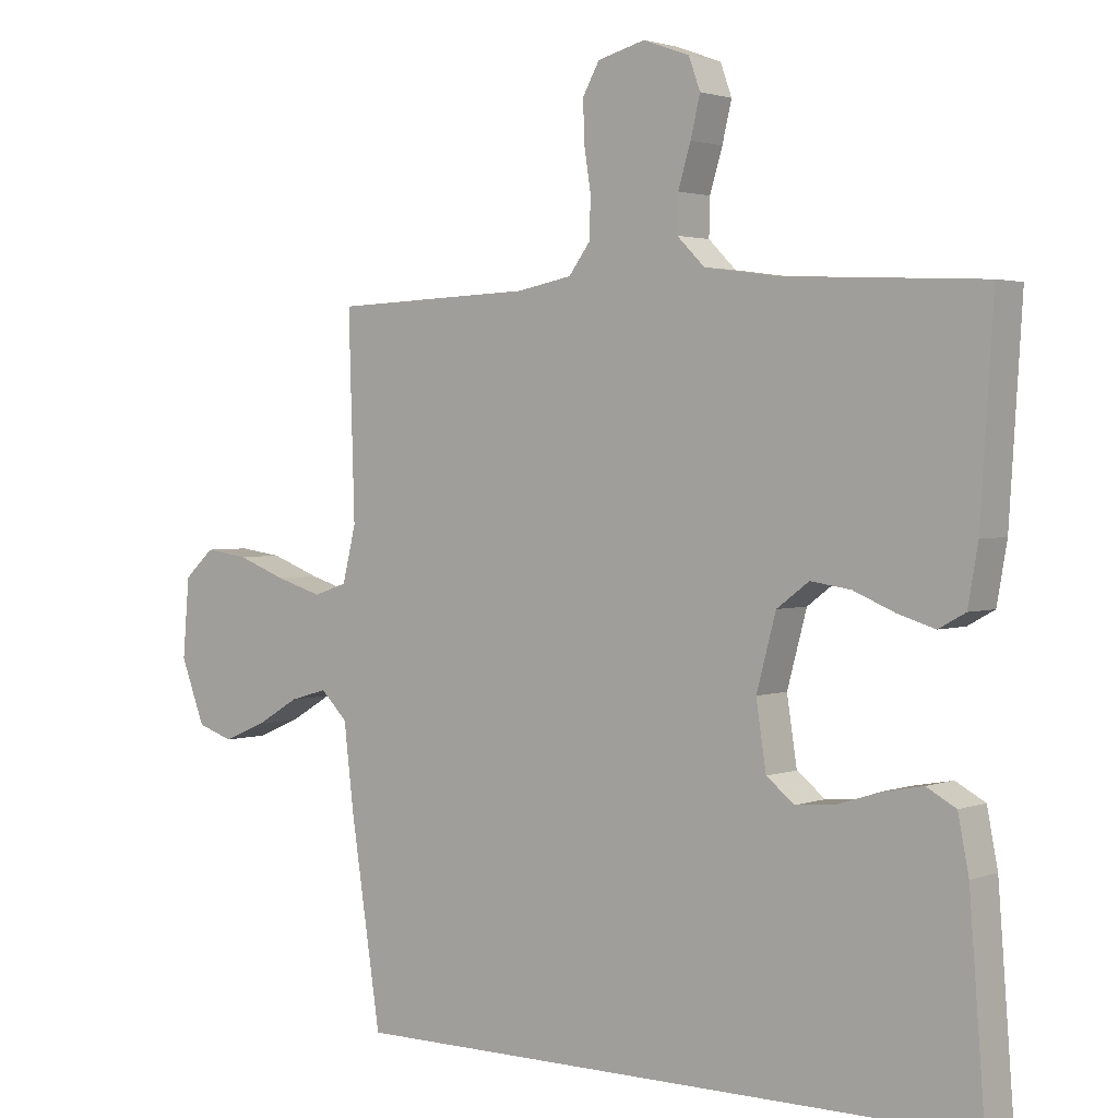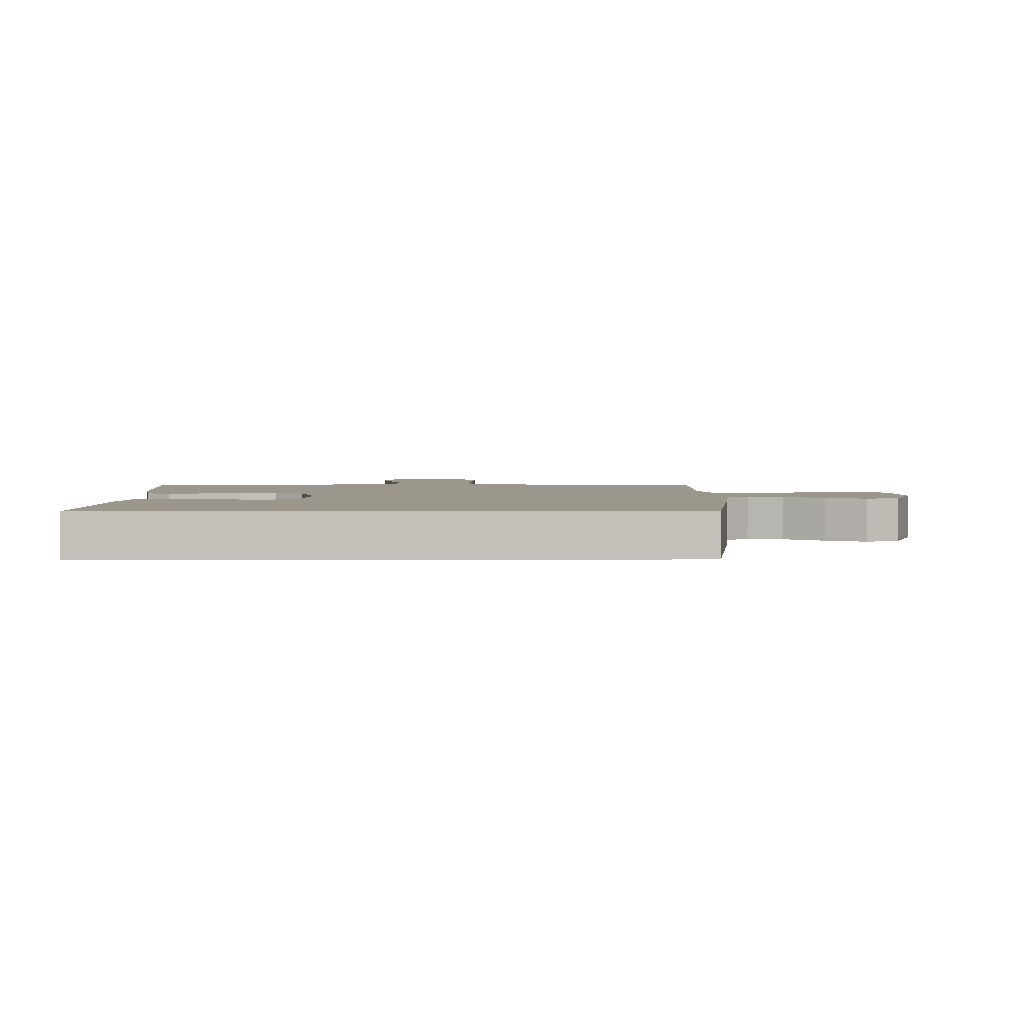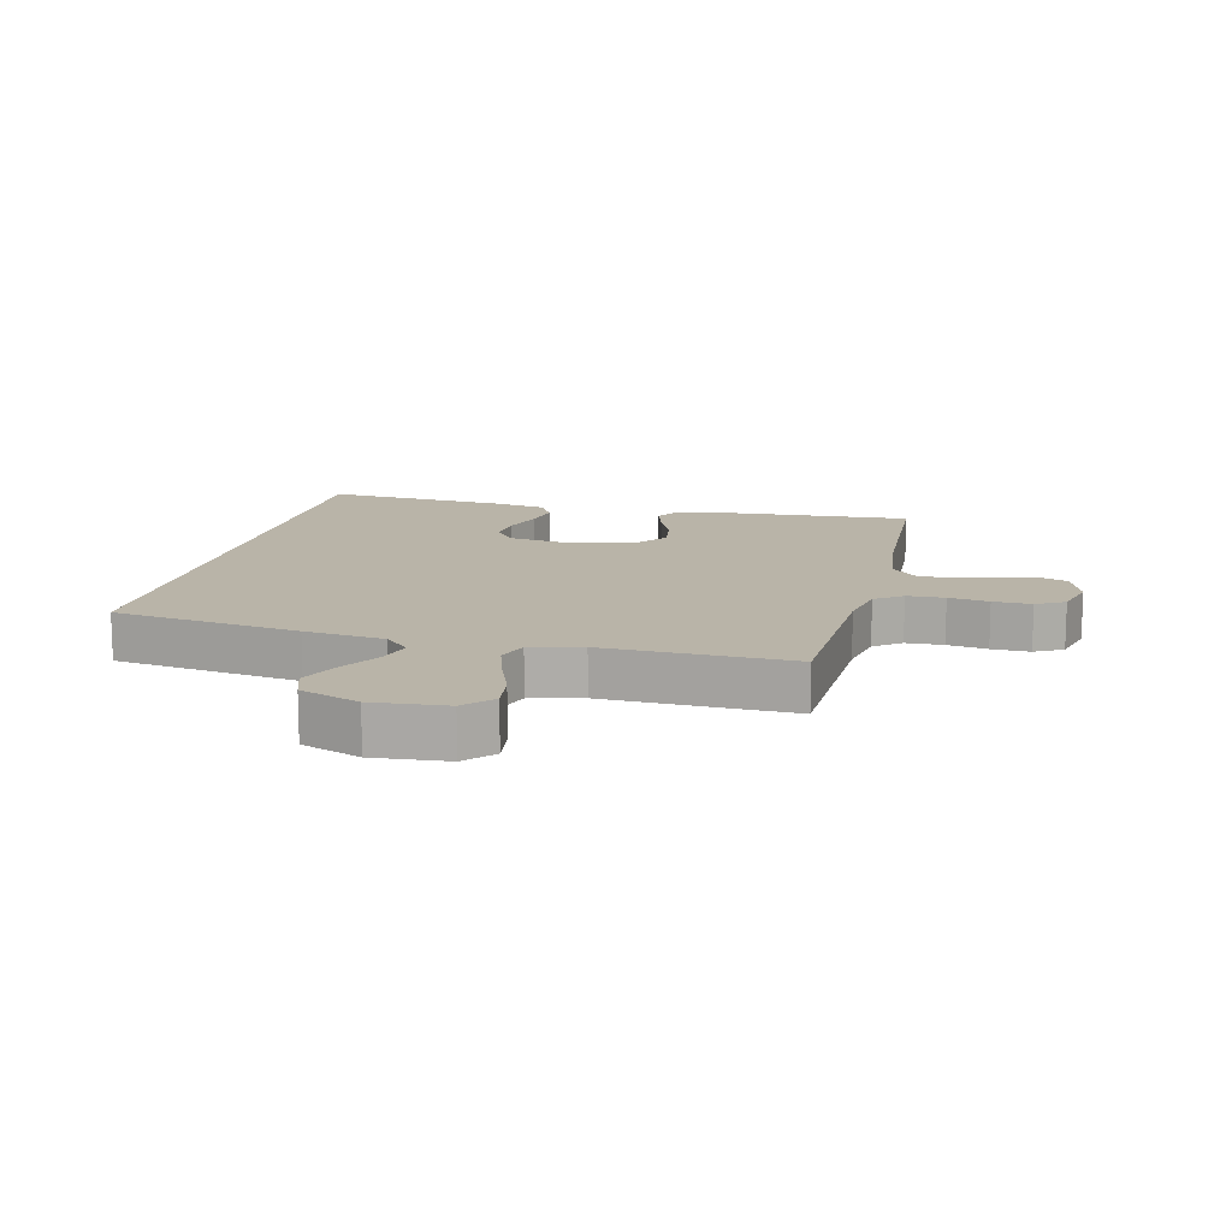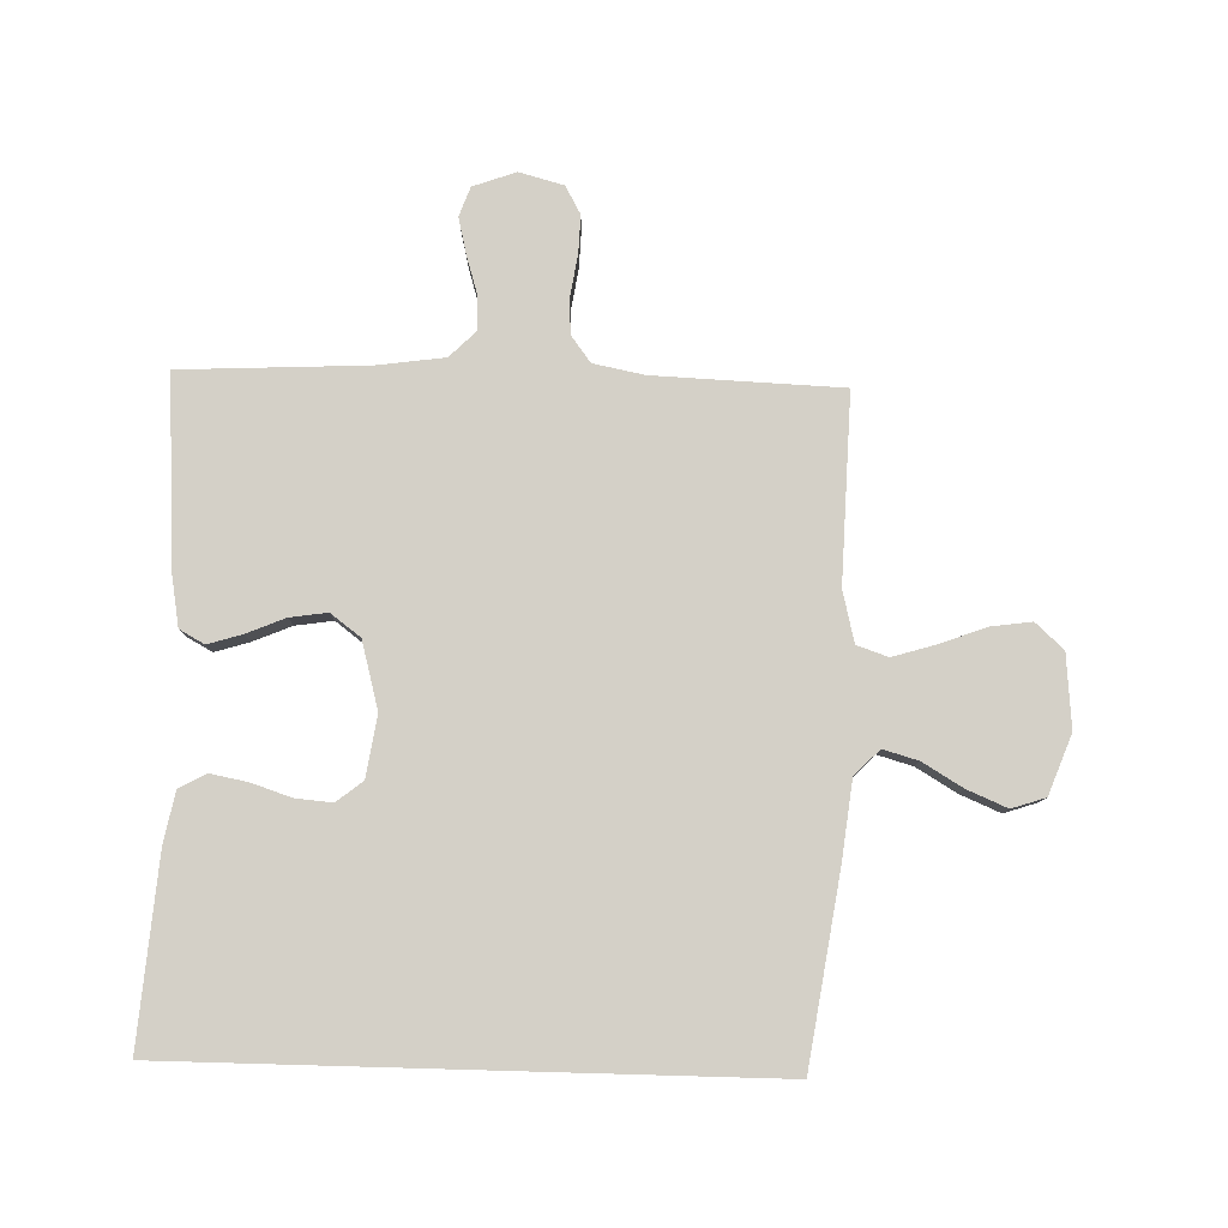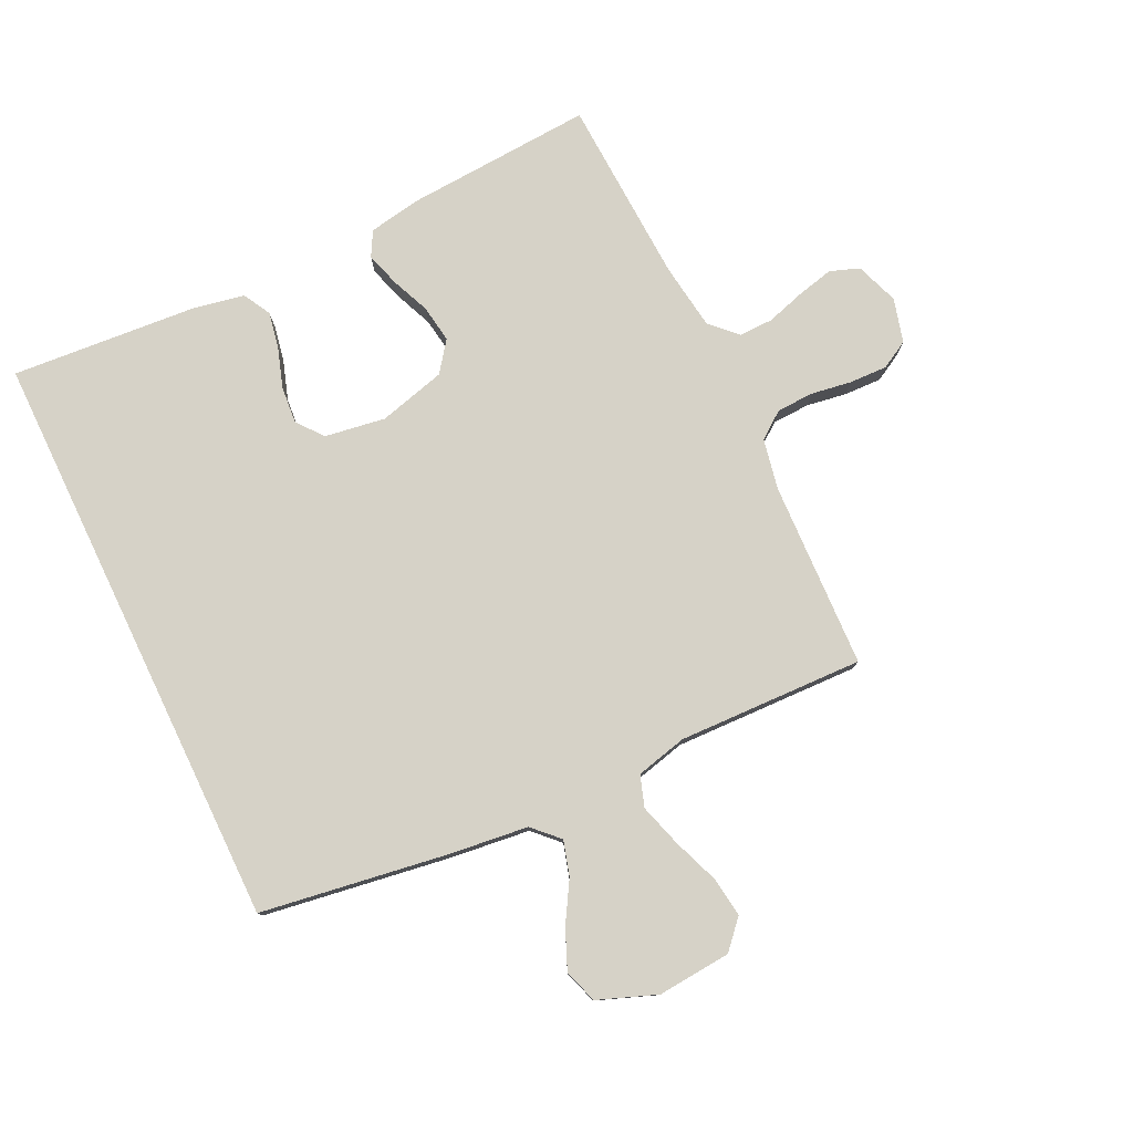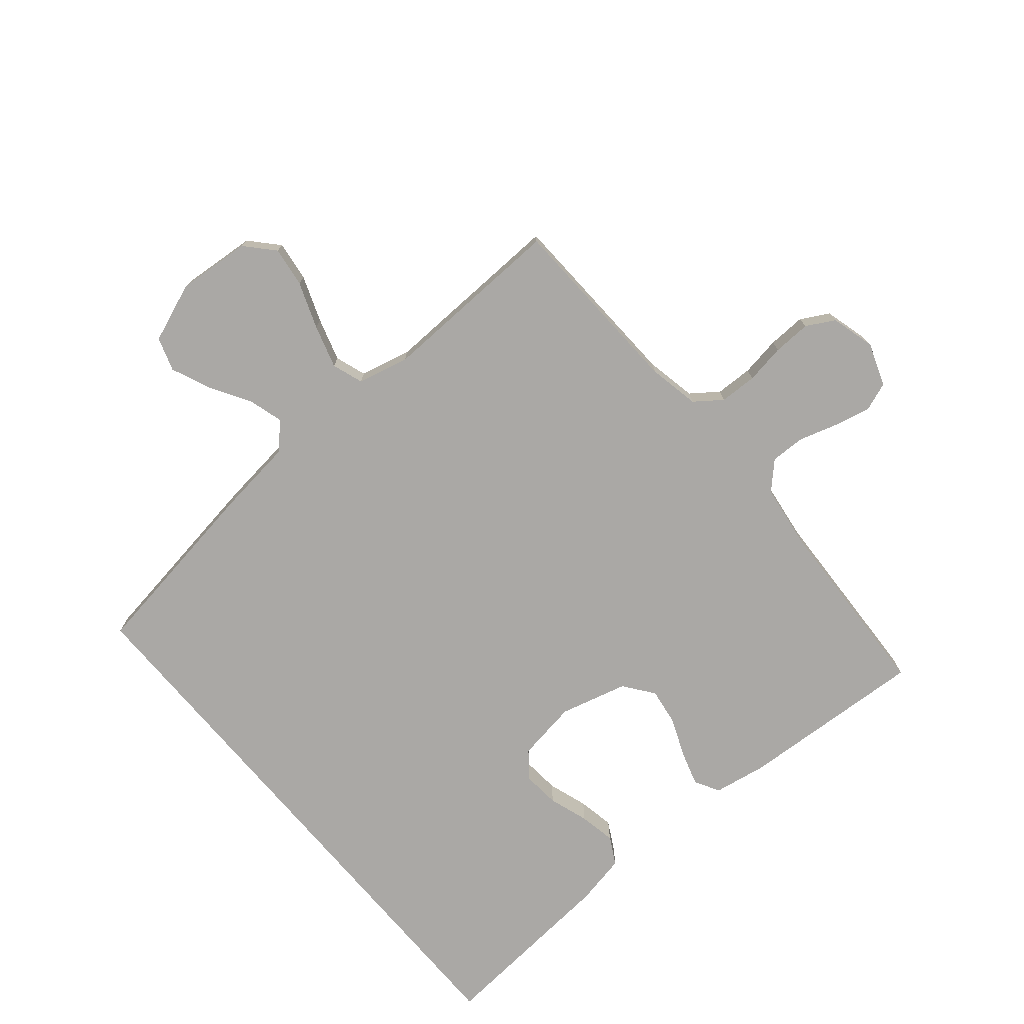
<metadata>
{"format":"obj","ext":"obj","renderer":"f3d","projection":"perspective","resolution":1024,"background":"white","views":[{"elev":2.3,"azim":37.6,"up":"+Z"},{"elev":2.9,"azim":179.0,"up":"+Y"},{"elev":13.2,"azim":-76.5,"up":"+Y"},{"elev":80.0,"azim":-178.4,"up":"+Y"},{"elev":78.6,"azim":-115.6,"up":"+Y"},{"elev":-75.2,"azim":-49.7,"up":"+Y"}]}
</metadata>
<code>
v 0.494 0.07 -0.5
v -0.45 0.07 -0.5
v -0.495 0.07 -0.2
v -0.51 0.07 -0.072
v -0.55 0.07 -0.032
v -0.606 0.07 -0.048
v -0.67 0.07 -0.086
v -0.734 0.07 -0.113
v -0.788 0.07 -0.095
v -0.824 0.07 0
v -0.814 0.07 0.118
v -0.769 0.07 0.159
v -0.704 0.07 0.15
v -0.63 0.07 0.122
v -0.561 0.07 0.101
v -0.511 0.07 0.118
v -0.491 0.07 0.2
v -0.5 0.07 0.5
v -0.2 0.07 0.511
v -0.118 0.07 0.527
v -0.086 0.07 0.57
v -0.084 0.07 0.63
v -0.094 0.07 0.694
v -0.096 0.07 0.755
v -0.071 0.07 0.8
v 0 0.07 0.819
v 0.069 0.07 0.794
v 0.086 0.07 0.747
v 0.072 0.07 0.688
v 0.053 0.07 0.626
v 0.052 0.07 0.571
v 0.093 0.07 0.53
v 0.2 0.07 0.515
v 0.5 0.07 0.5
v 0.481 0.07 0.2
v 0.466 0.07 0.114
v 0.426 0.07 0.092
v 0.371 0.07 0.109
v 0.309 0.07 0.135
v 0.249 0.07 0.144
v 0.201 0.07 0.108
v 0.172 0.07 0
v 0.187 0.07 -0.098
v 0.229 0.07 -0.131
v 0.288 0.07 -0.126
v 0.352 0.07 -0.105
v 0.411 0.07 -0.094
v 0.455 0.07 -0.118
v 0.471 0.07 -0.2
v 0.494 0 -0.5
v -0.45 0 -0.5
v -0.495 0 -0.2
v -0.51 0 -0.072
v -0.55 0 -0.032
v -0.606 0 -0.048
v -0.67 0 -0.086
v -0.734 0 -0.113
v -0.788 0 -0.095
v -0.824 0 0
v -0.814 0 0.118
v -0.769 0 0.159
v -0.704 0 0.15
v -0.63 0 0.122
v -0.561 0 0.101
v -0.511 0 0.118
v -0.491 0 0.2
v -0.5 0 0.5
v -0.2 0 0.511
v -0.118 0 0.527
v -0.086 0 0.57
v -0.084 0 0.63
v -0.094 0 0.694
v -0.096 0 0.755
v -0.071 0 0.8
v 0 0 0.819
v 0.069 0 0.794
v 0.086 0 0.747
v 0.072 0 0.688
v 0.053 0 0.626
v 0.052 0 0.571
v 0.093 0 0.53
v 0.2 0 0.515
v 0.5 0 0.5
v 0.481 0 0.2
v 0.466 0 0.114
v 0.426 0 0.092
v 0.371 0 0.109
v 0.309 0 0.135
v 0.249 0 0.144
v 0.201 0 0.108
v 0.172 0 0
v 0.187 0 -0.098
v 0.229 0 -0.131
v 0.288 0 -0.126
v 0.352 0 -0.105
v 0.411 0 -0.094
v 0.455 0 -0.118
v 0.471 0 -0.2
f 49 1 2
f 48 49 2
f 47 48 2
f 46 47 2
f 45 46 2
f 44 45 2 3
f 43 44 3 4
f 42 43 4 5
f 41 42 5
f 40 41 5
f 37 38 39
f 36 37 39
f 35 36 39
f 34 35 39
f 33 34 39
f 32 33 39 40
f 31 32 40 5
f 28 29 30
f 27 28 30
f 26 27 30
f 25 26 30
f 24 25 30
f 23 24 30
f 22 23 30
f 21 22 30 31
f 20 21 31
f 17 18 19
f 16 17 19 20
f 12 13 14
f 11 12 14
f 10 11 14
f 9 10 14
f 8 9 14
f 7 8 14
f 6 7 14
f 6 14 15
f 31 5 6
f 20 31 6
f 16 20 6
f 6 15 16
f 51 50 98
f 51 98 97
f 51 97 96
f 51 96 95
f 51 95 94
f 52 51 94 93
f 53 52 93 92
f 54 53 92 91
f 54 91 90
f 54 90 89
f 88 87 86
f 88 86 85
f 88 85 84
f 88 84 83
f 88 83 82
f 89 88 82 81
f 54 89 81 80
f 79 78 77
f 79 77 76
f 79 76 75
f 79 75 74
f 79 74 73
f 79 73 72
f 79 72 71
f 80 79 71 70
f 80 70 69
f 68 67 66
f 69 68 66 65
f 63 62 61
f 63 61 60
f 63 60 59
f 63 59 58
f 63 58 57
f 63 57 56
f 63 56 55
f 64 63 55
f 55 54 80
f 55 80 69
f 55 69 65
f 65 64 55
f 1 50 51 2
f 2 51 52 3
f 3 52 53 4
f 4 53 54 5
f 5 54 55 6
f 6 55 56 7
f 7 56 57 8
f 8 57 58 9
f 9 58 59 10
f 10 59 60 11
f 11 60 61 12
f 12 61 62 13
f 13 62 63 14
f 14 63 64 15
f 15 64 65 16
f 16 65 66 17
f 17 66 67 18
f 18 67 68 19
f 19 68 69 20
f 20 69 70 21
f 21 70 71 22
f 22 71 72 23
f 23 72 73 24
f 24 73 74 25
f 25 74 75 26
f 26 75 76 27
f 27 76 77 28
f 28 77 78 29
f 29 78 79 30
f 30 79 80 31
f 31 80 81 32
f 32 81 82 33
f 33 82 83 34
f 34 83 84 35
f 35 84 85 36
f 36 85 86 37
f 37 86 87 38
f 38 87 88 39
f 39 88 89 40
f 40 89 90 41
f 41 90 91 42
f 42 91 92 43
f 43 92 93 44
f 44 93 94 45
f 45 94 95 46
f 46 95 96 47
f 47 96 97 48
f 48 97 98 49
f 49 98 50 1

</code>
